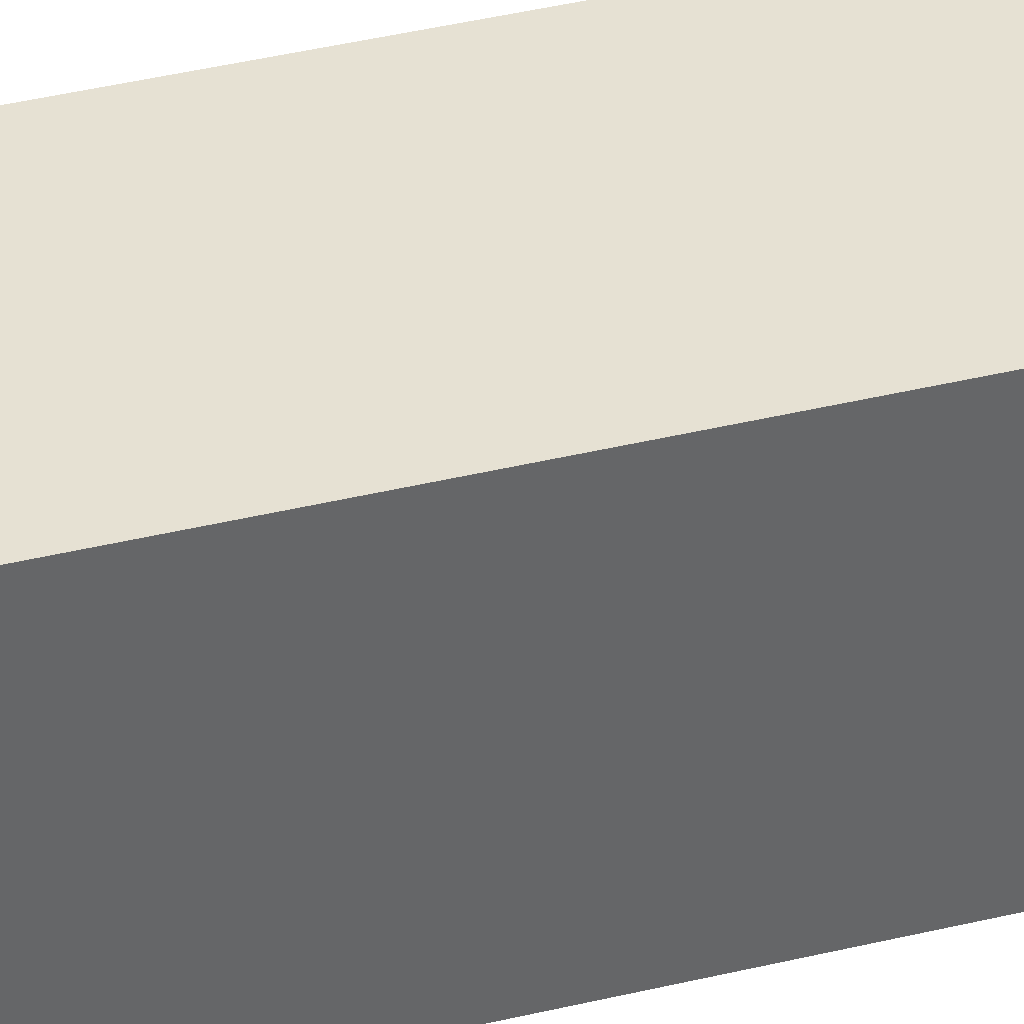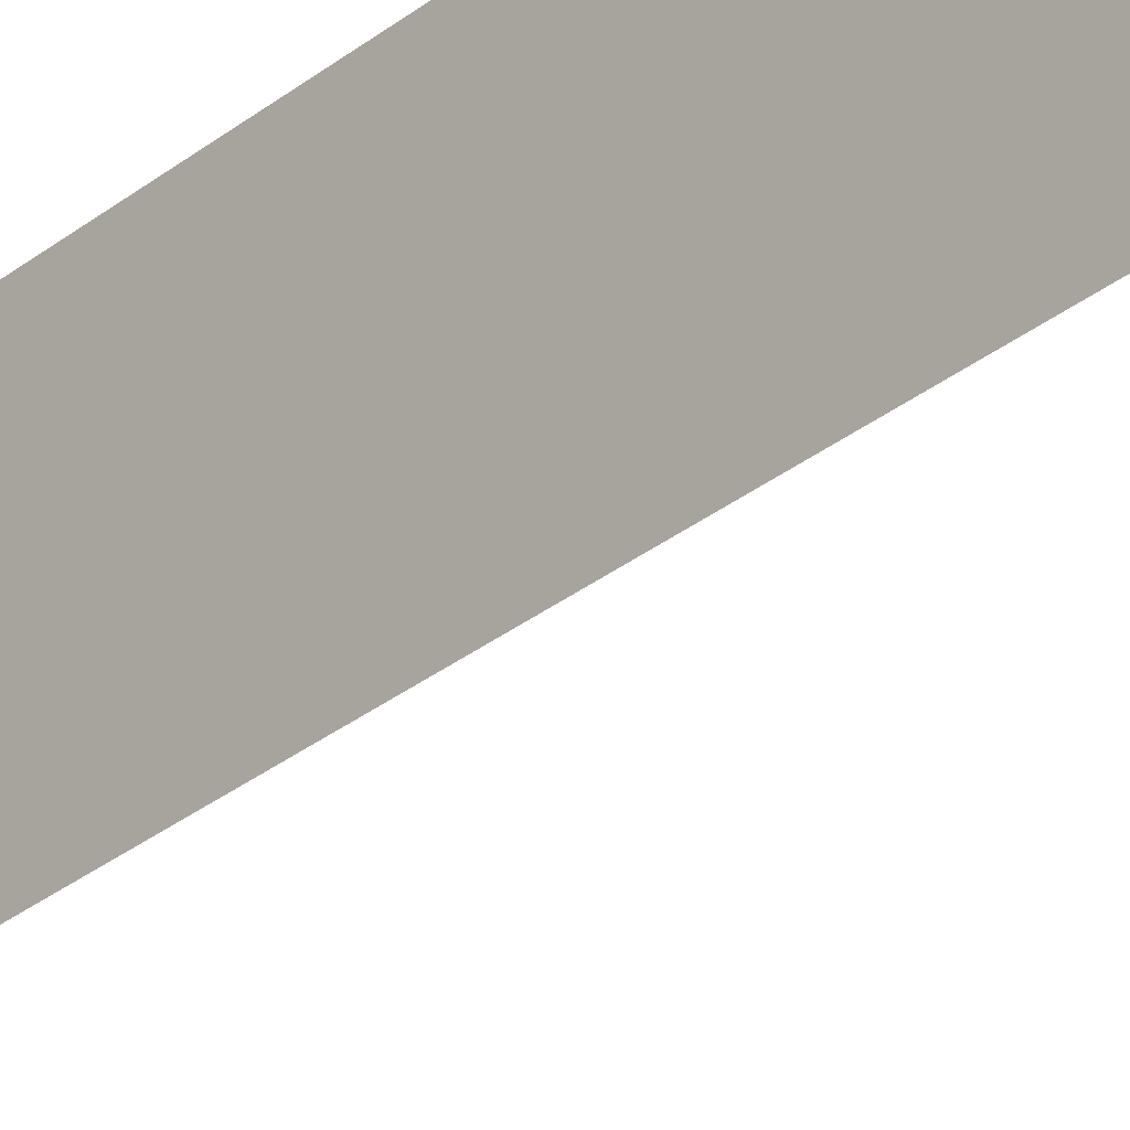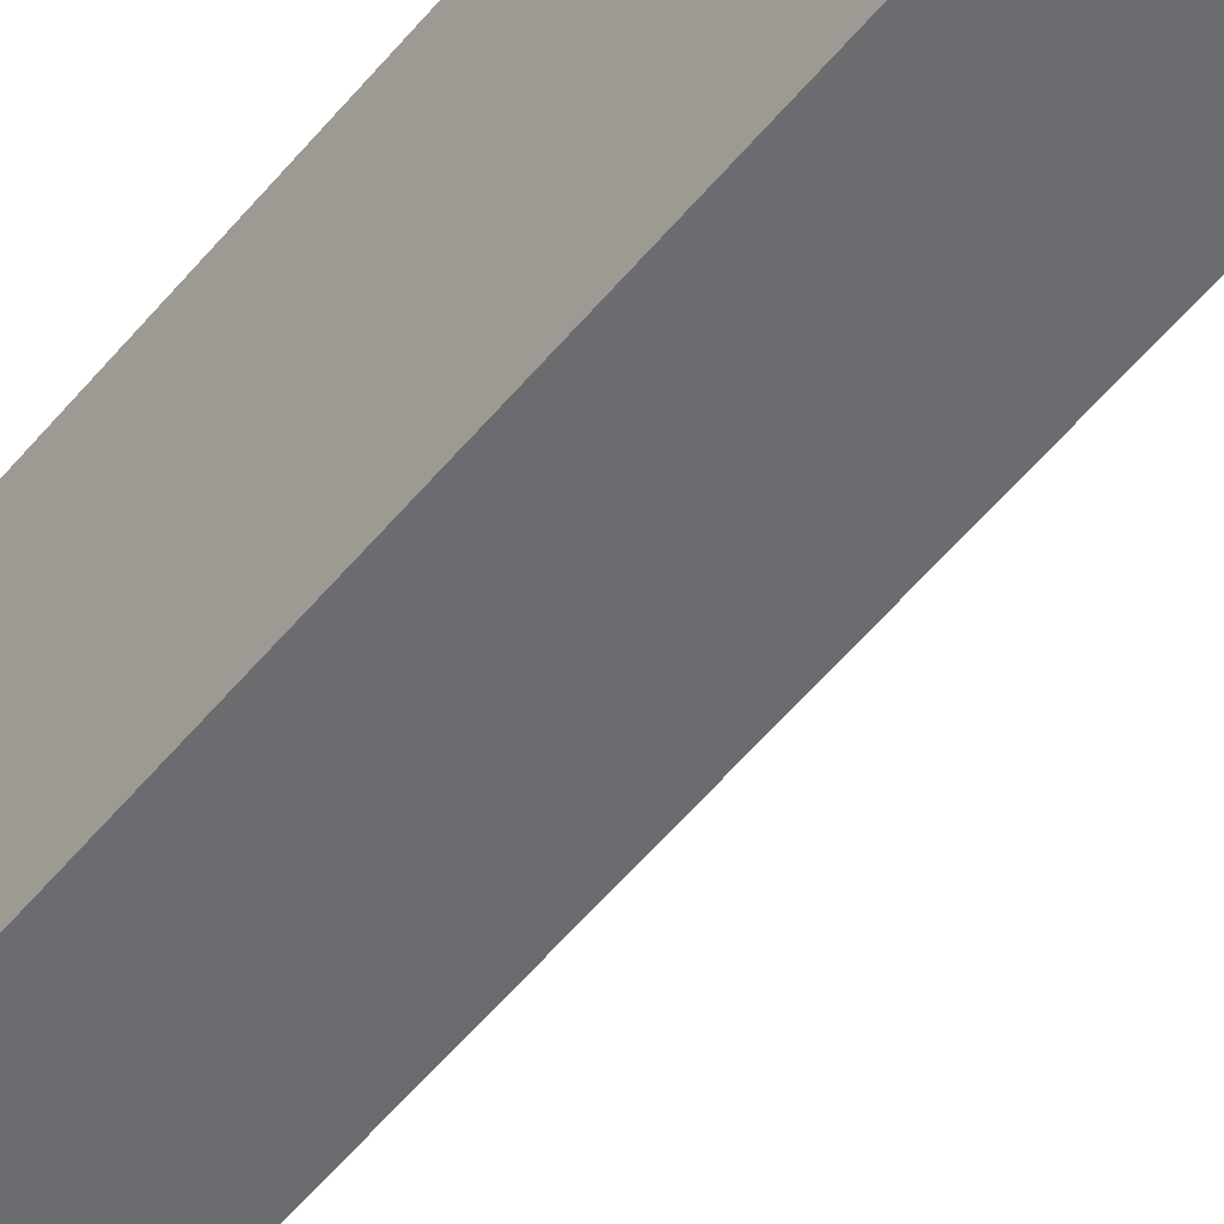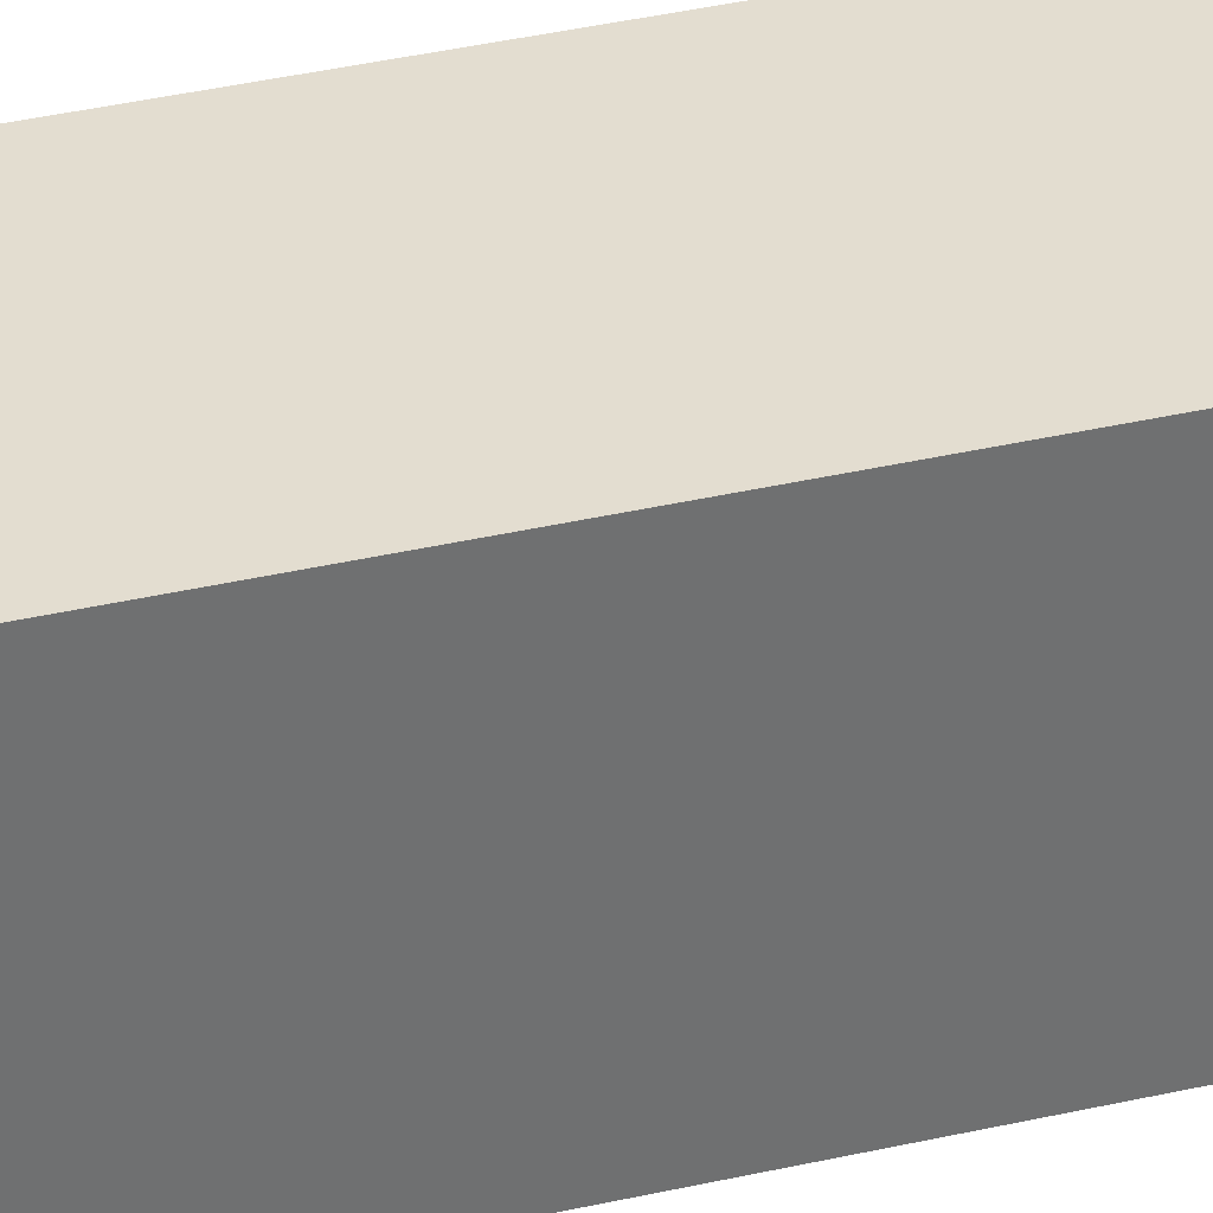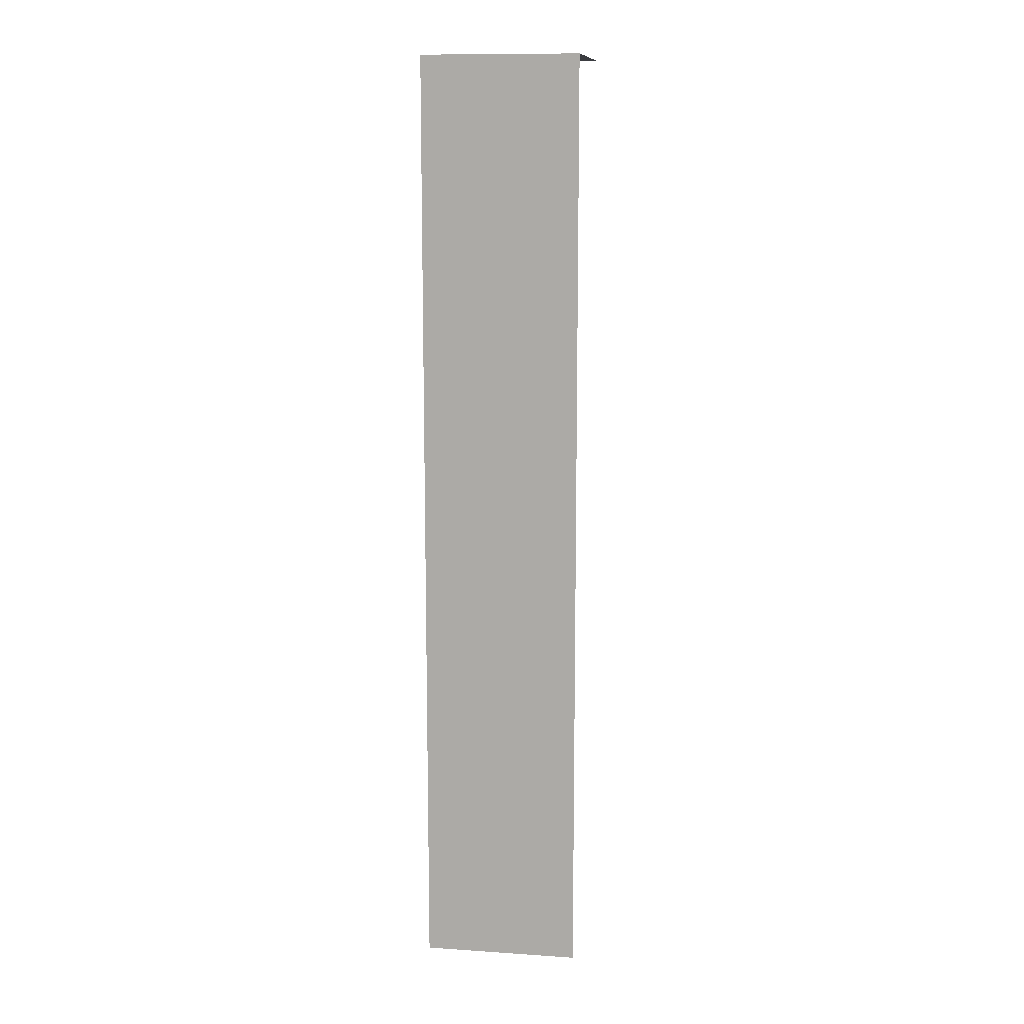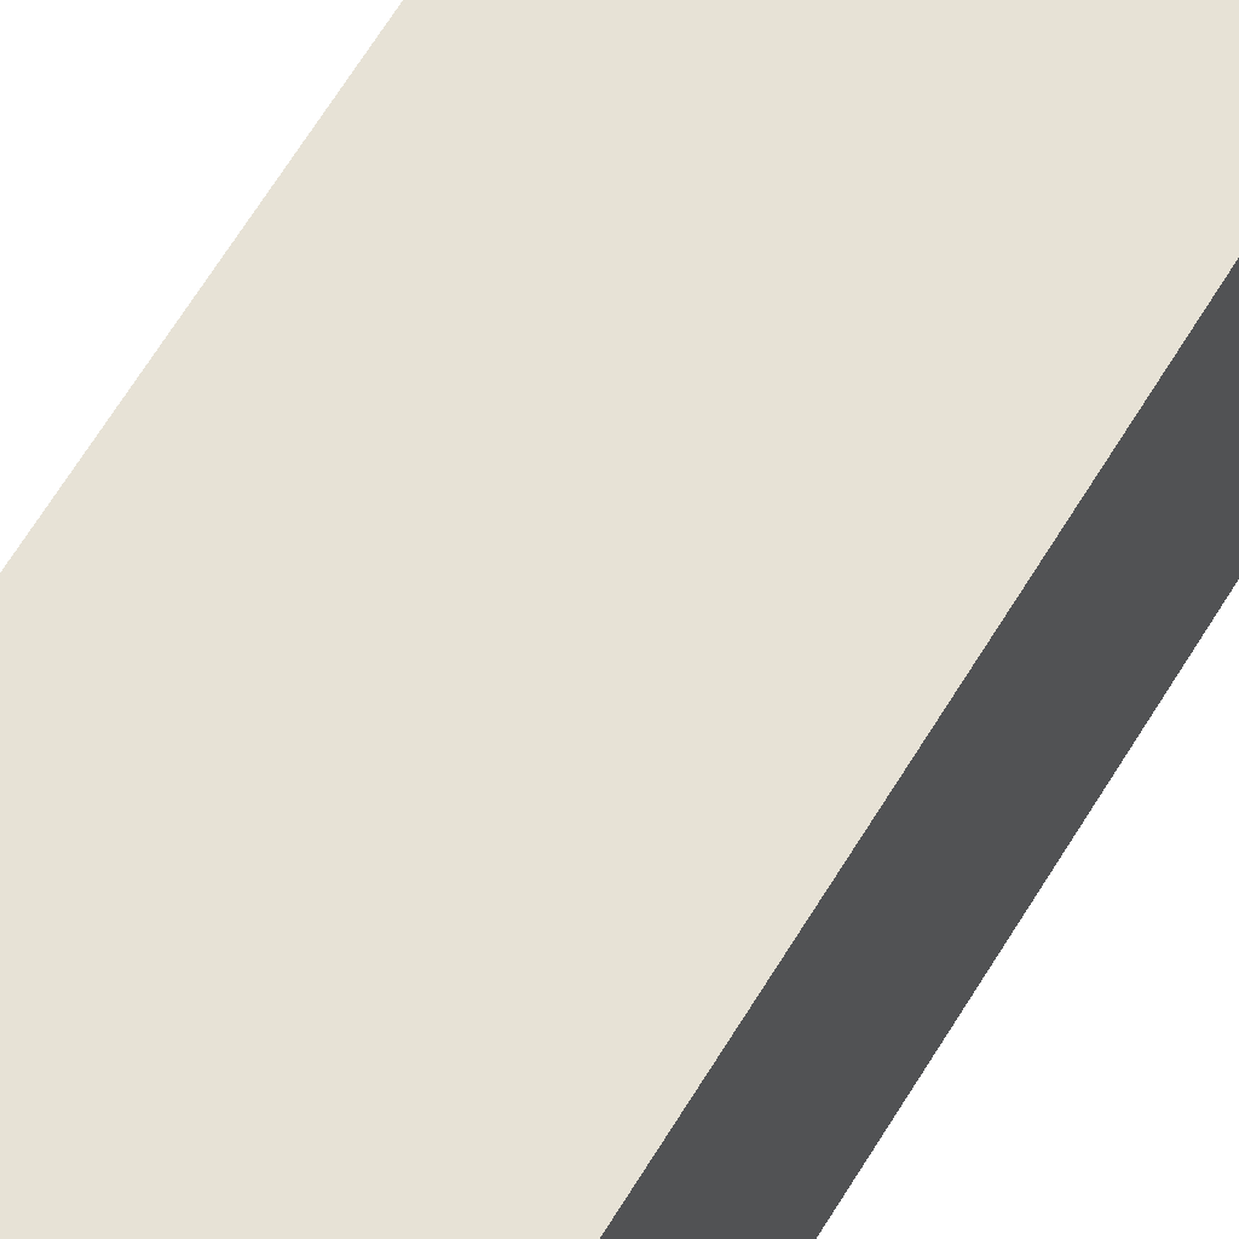
<metadata>
{"format":"obj","ext":"obj","renderer":"f3d","projection":"perspective","resolution":1024,"background":"white","views":[{"elev":38.9,"azim":-107.1,"up":"+Y"},{"elev":-31.0,"azim":-41.6,"up":"+Y"},{"elev":-53.7,"azim":-38.1,"up":"+Y"},{"elev":35.5,"azim":-107.2,"up":"+Y"},{"elev":11.8,"azim":-81.0,"up":"+Z"},{"elev":63.2,"azim":-149.1,"up":"+Y"}]}
</metadata>
<code>
v 0.0308 0.026 -0.0138
v 0.0313 0.0265 -0.0138
v 0.0313 0.026 -0.0138
v 0.0308 0.0265 -0.0138
v 0.0308 0.026 -0.0168
v 0.0308 0.0265 -0.0138
v 0.0308 0.026 -0.0138
v 0.0308 0.0265 -0.0168
v 0.0308 0.0265 -0.0168
v 0.0313 0.0265 -0.0138
v 0.0308 0.0265 -0.0138
v 0.0313 0.0265 -0.0168
f 1 3 2
f 1 2 4
f 5 7 6
f 5 6 8
f 9 11 10
f 9 10 12

</code>
